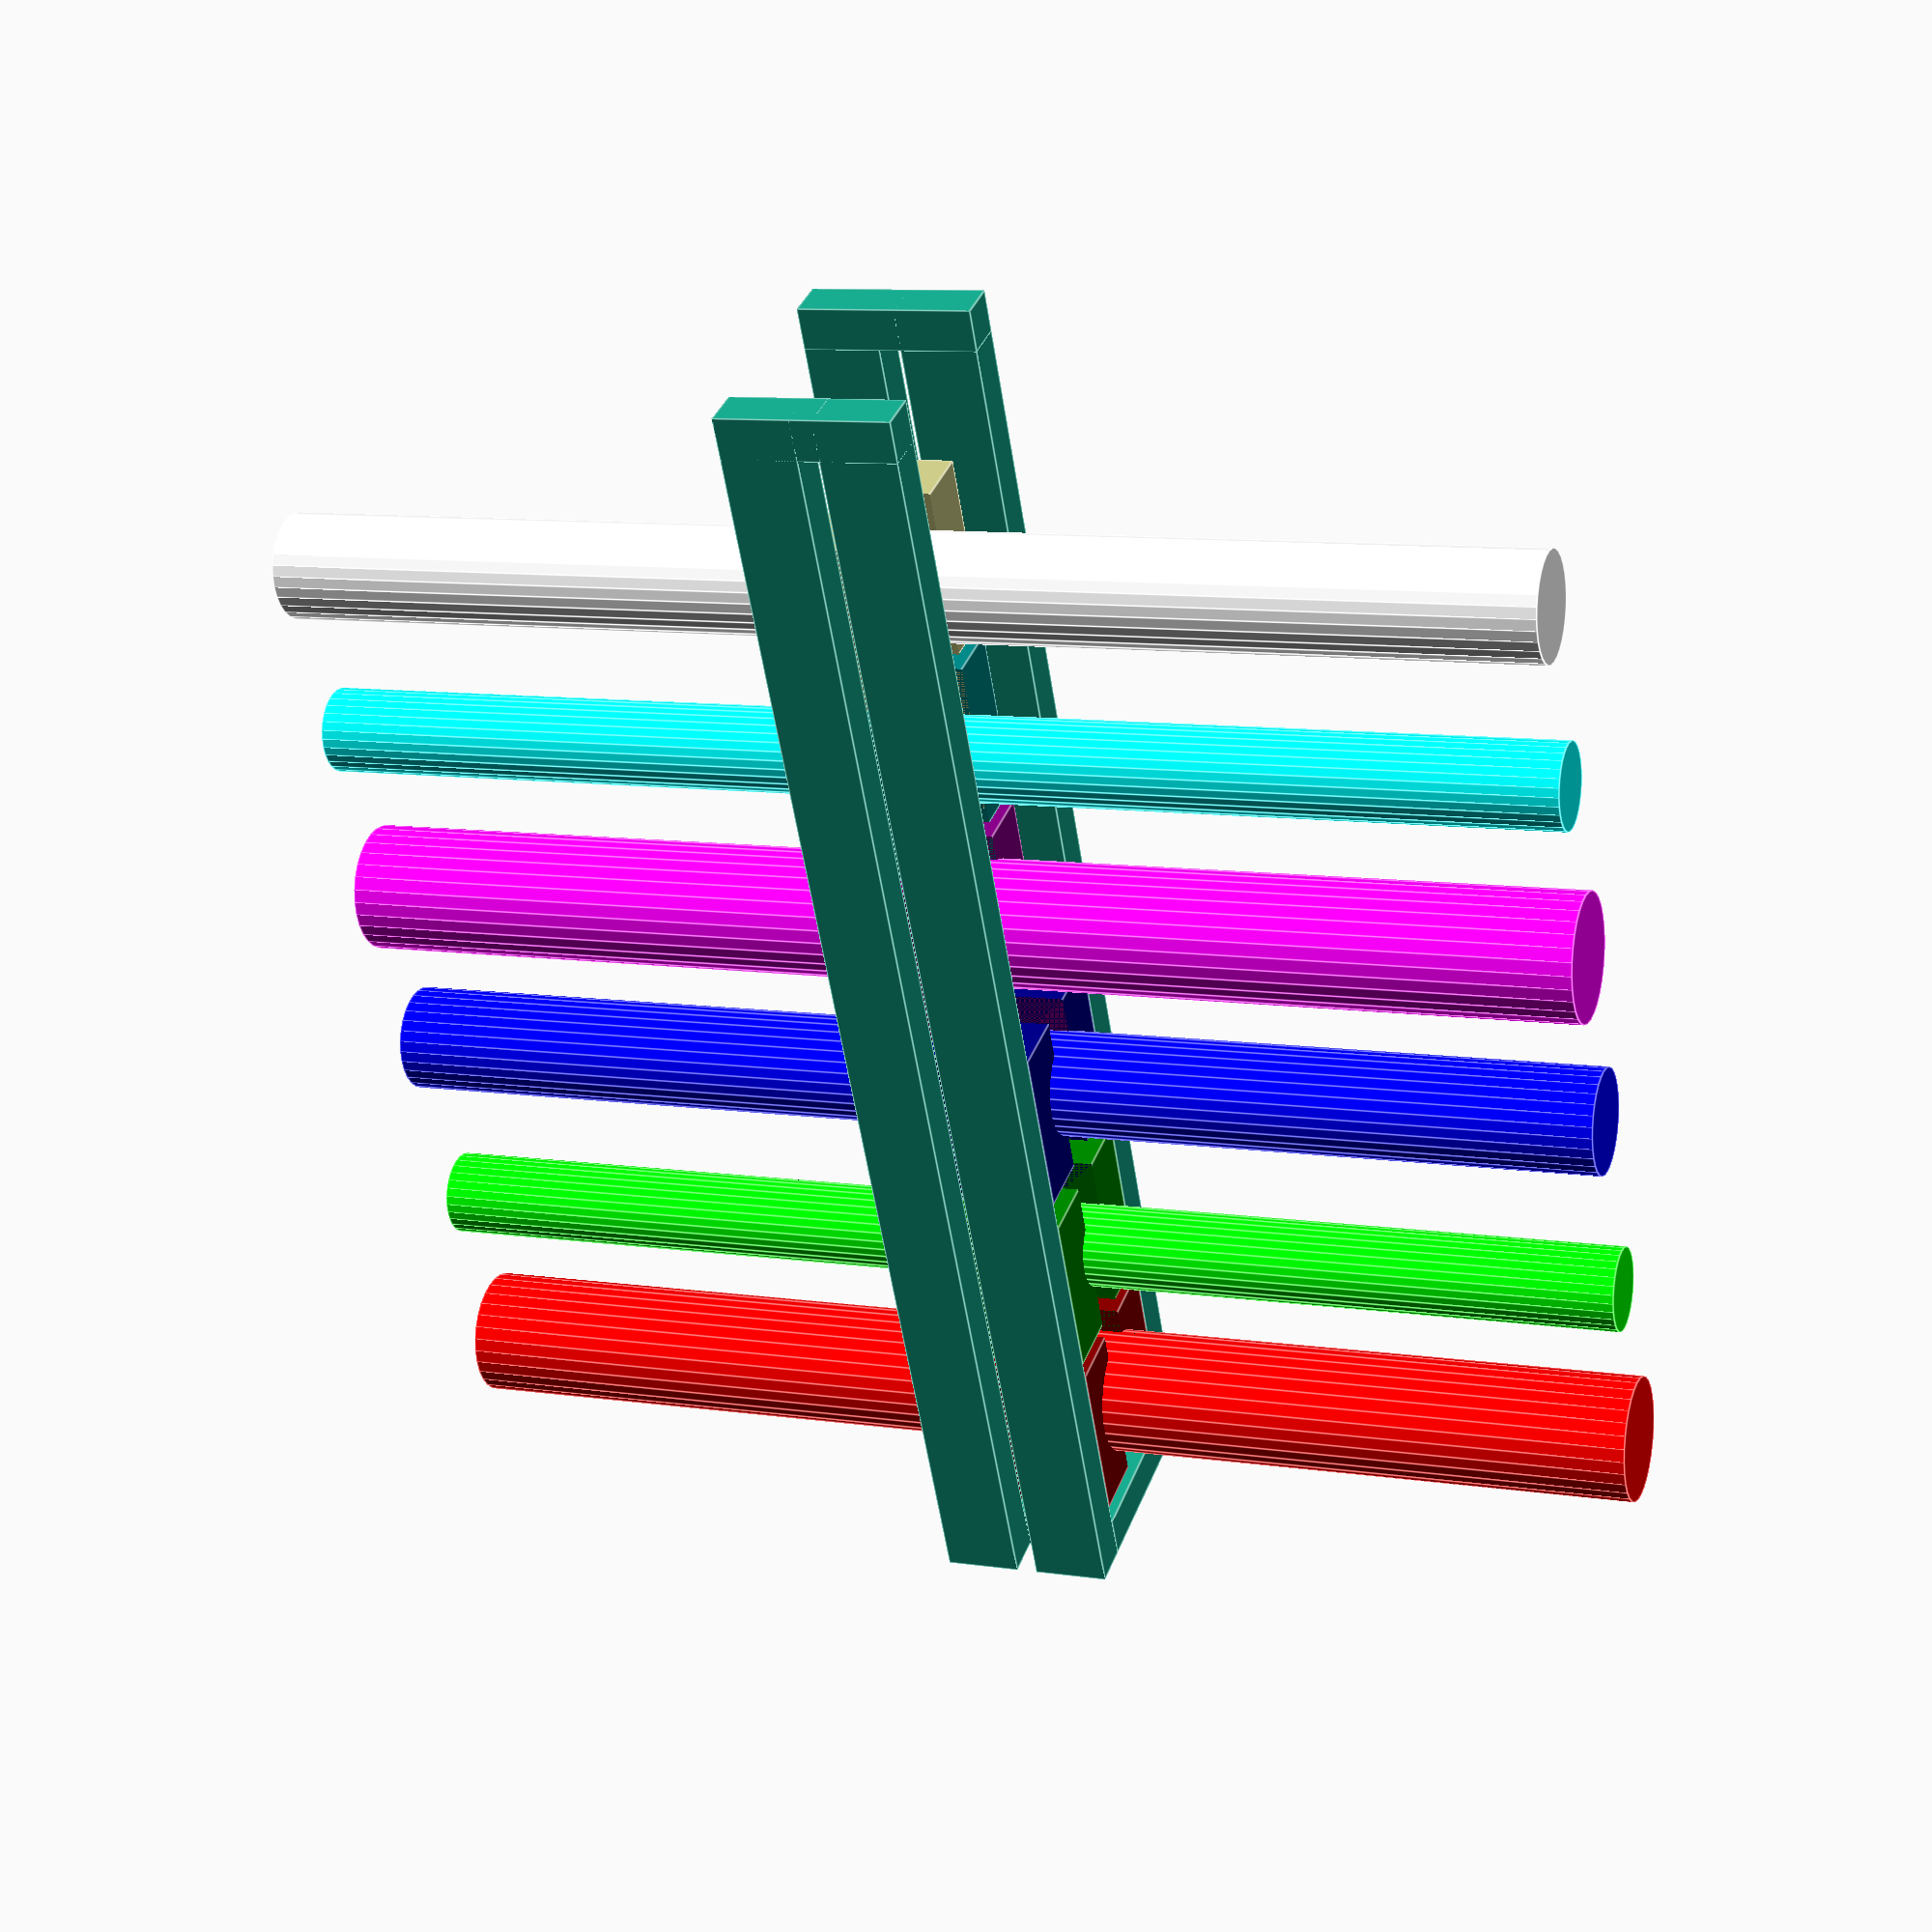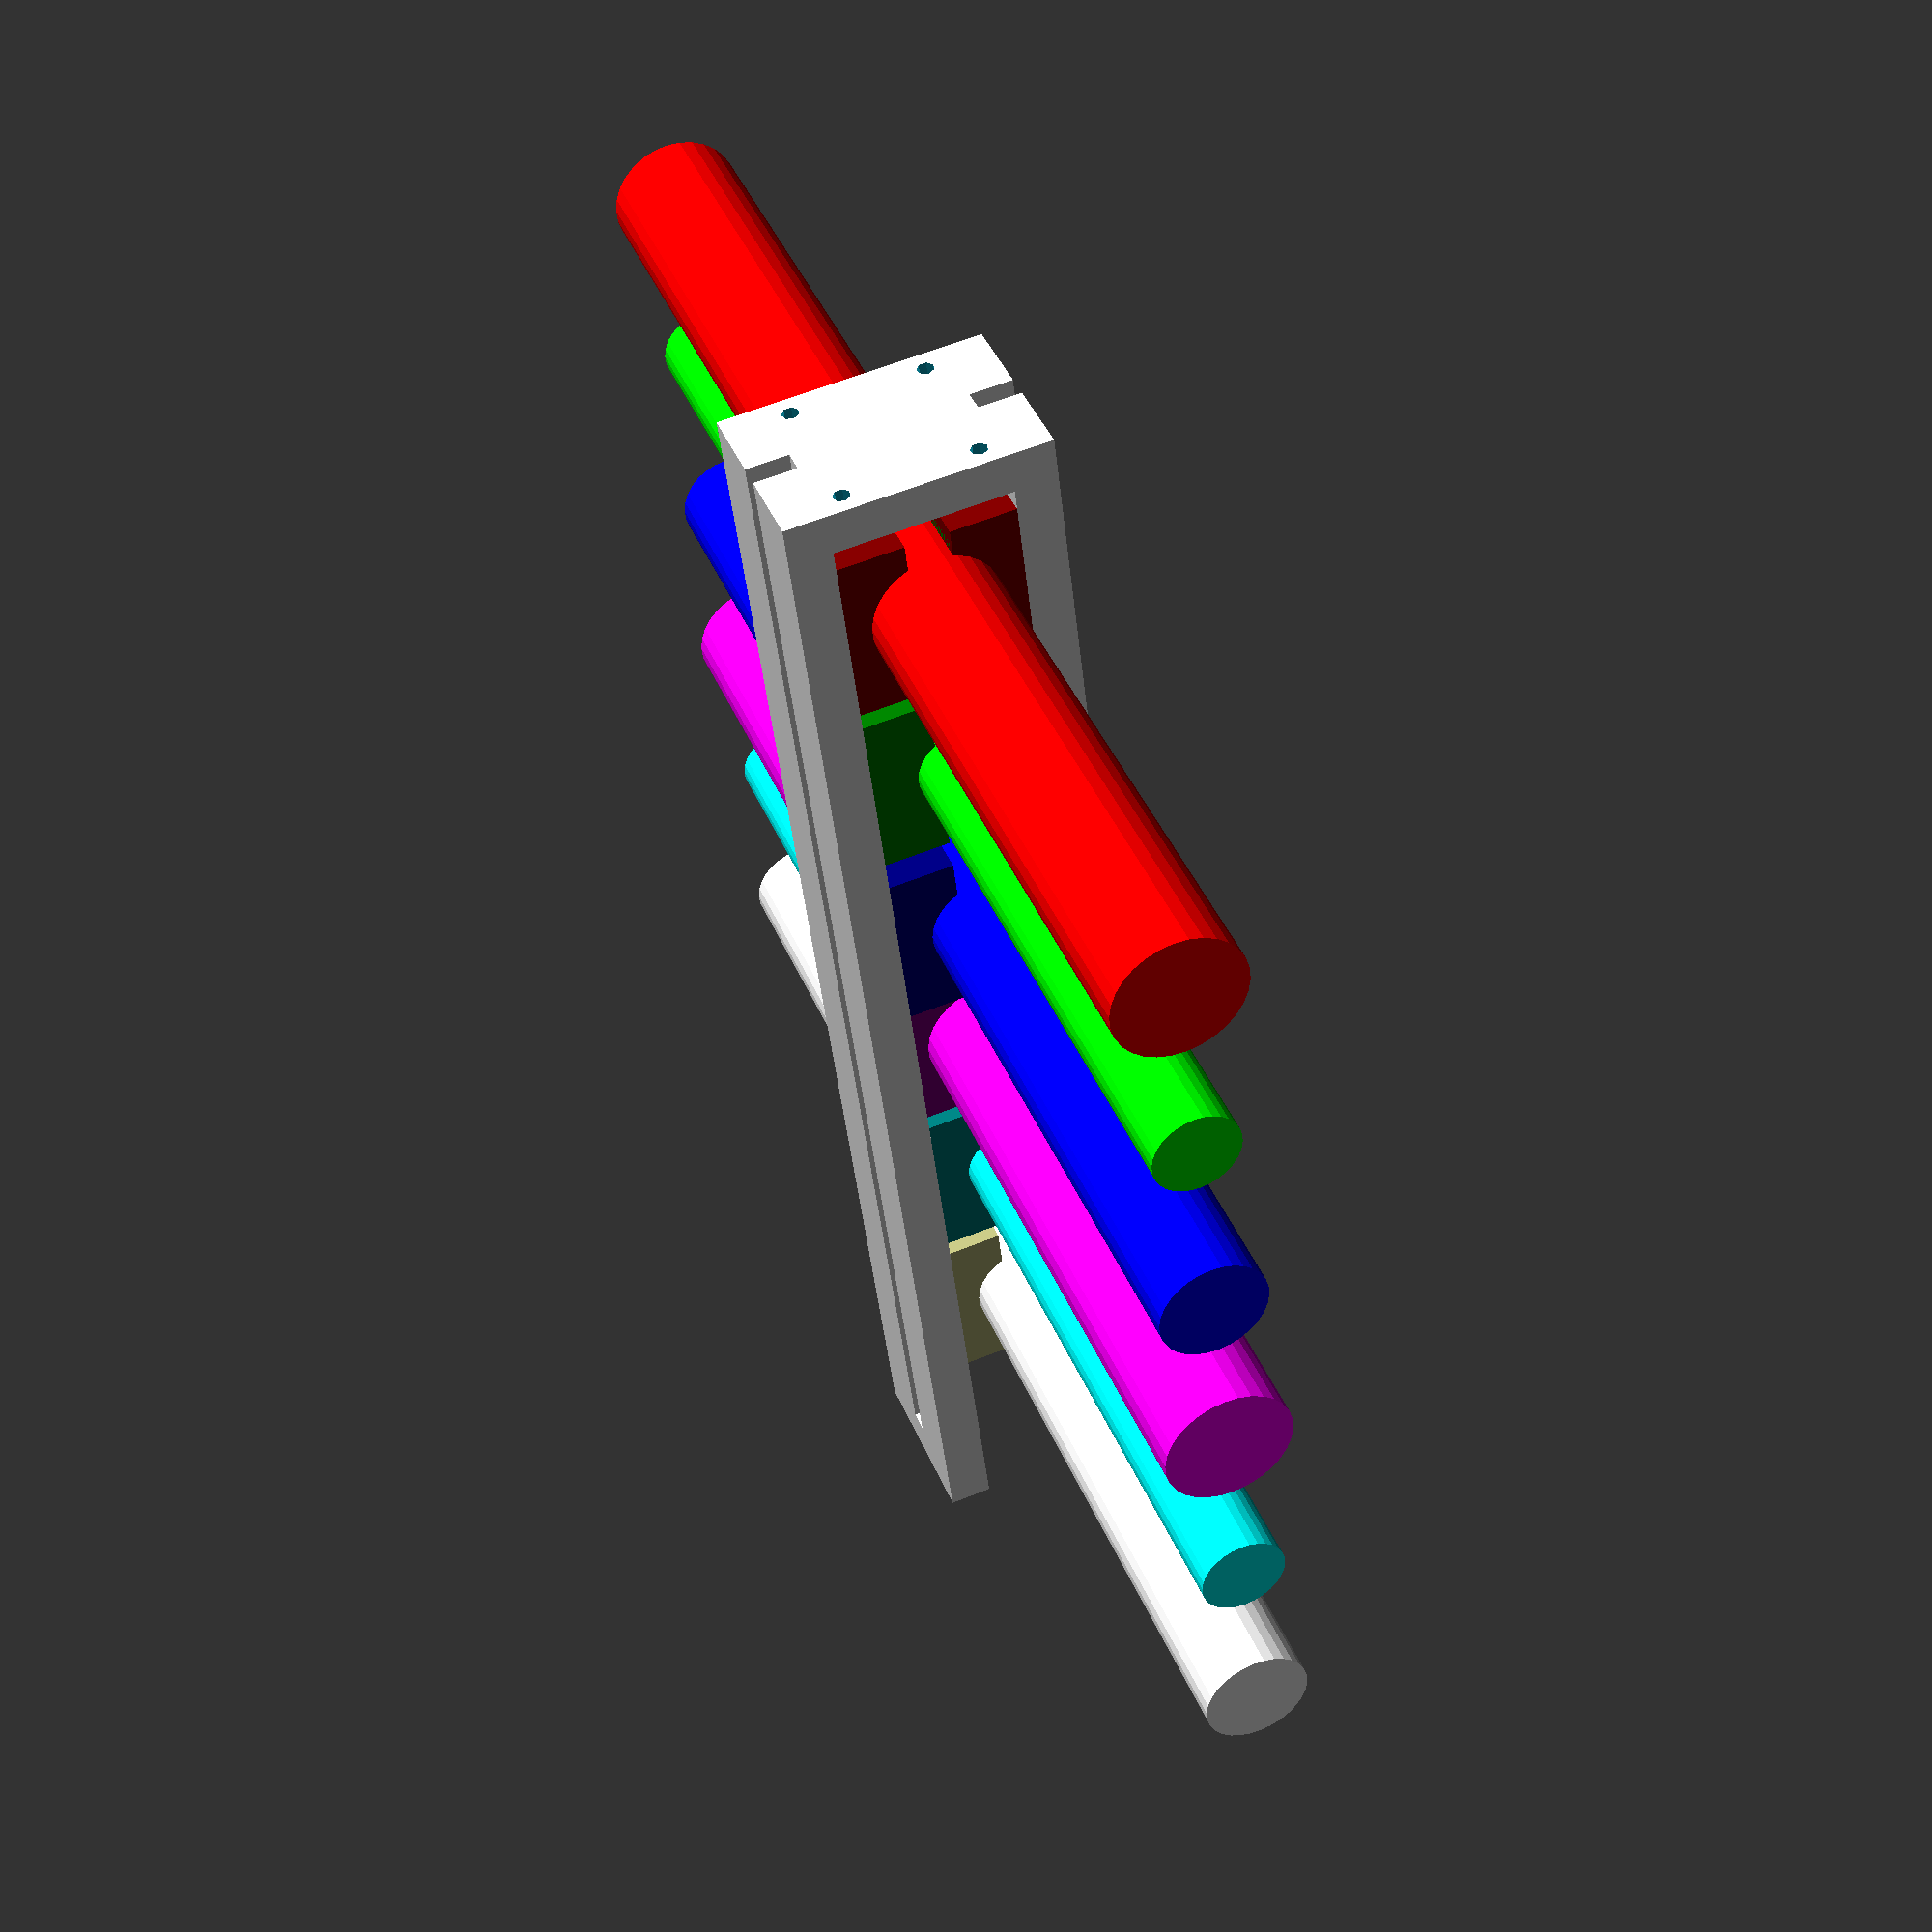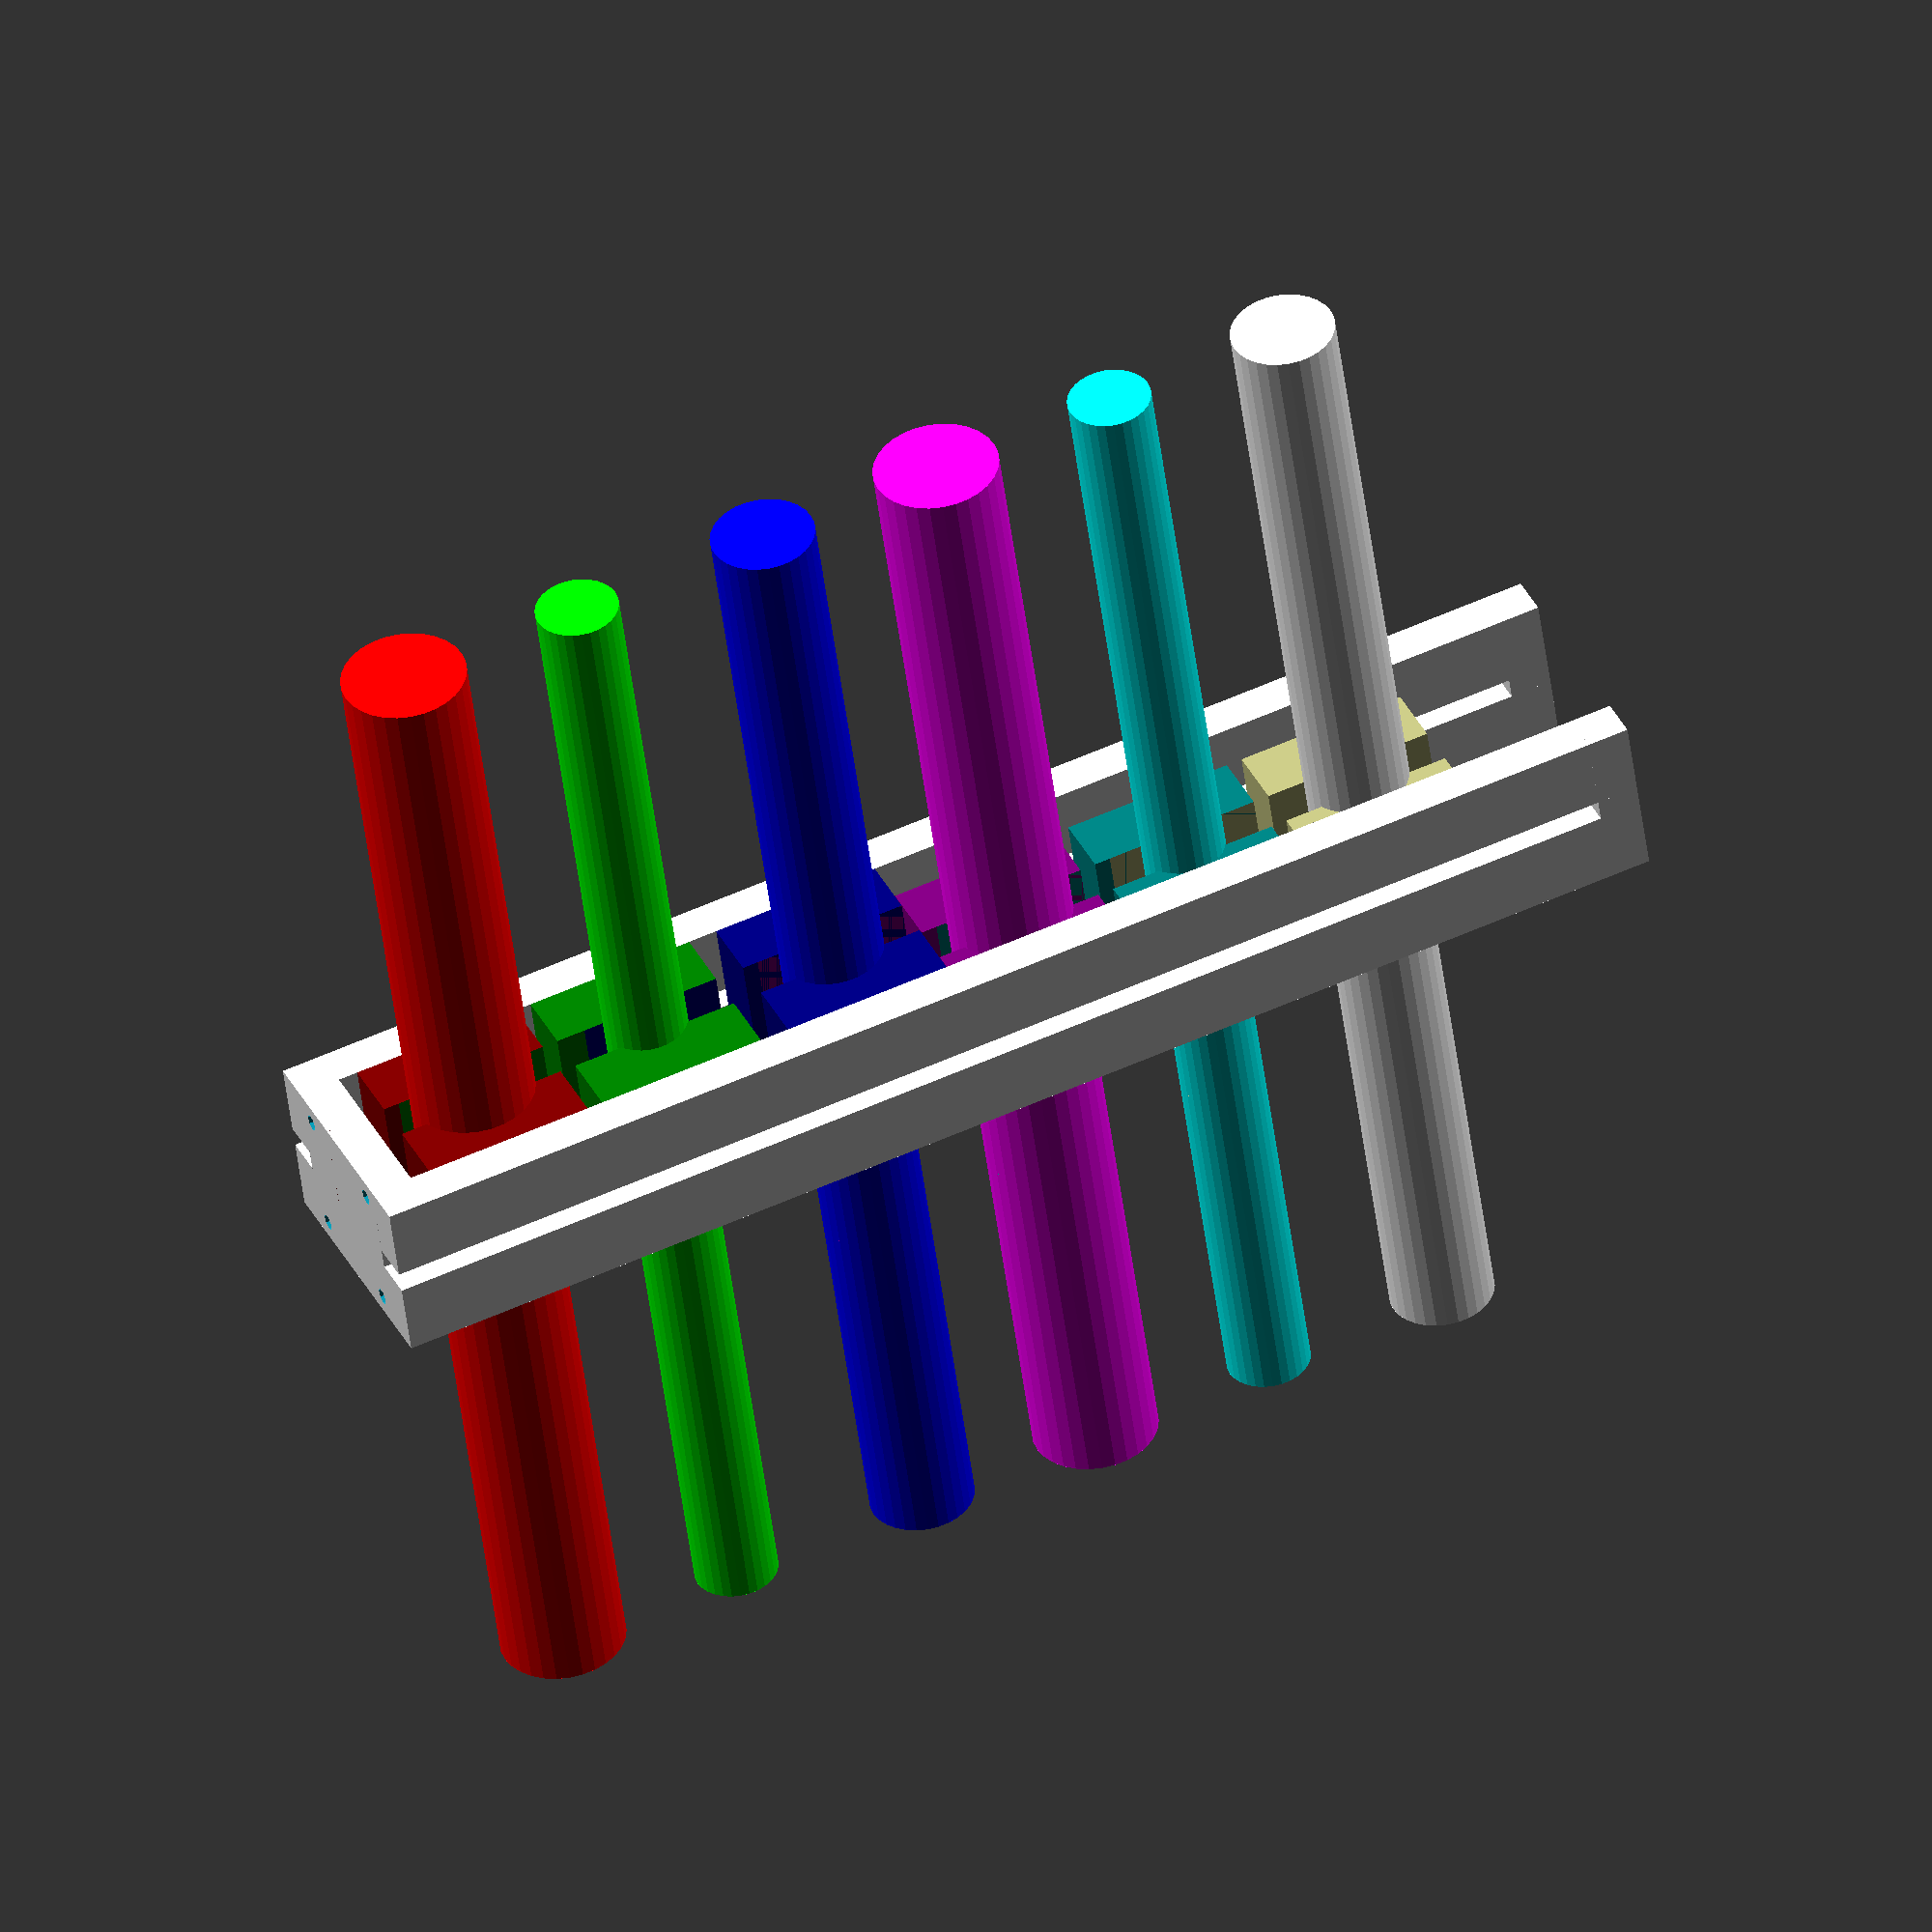
<openscad>
screw        =   4;
screw_margin =   5;
base         =  41;
wall         =  10;
large_rod    =  30;
small_rod    =  20;
slit         =   5;
height       = 320;

module platform() {
    difference() {
        cube([base, base, wall]);
        translate([0*base+1*screw_margin, 0*base+1*screw_margin, -wall]) cylinder(d = screw, h = 3*wall);
        translate([0*base+1*screw_margin, 1*base-1*screw_margin, -wall]) cylinder(d = screw, h = 3*wall);
        translate([1*base-1*screw_margin, 0*base+1*screw_margin, -wall]) cylinder(d = screw, h = 3*wall);
        translate([1*base-1*screw_margin, 1*base-1*screw_margin, -wall]) cylinder(d = screw, h = 3*wall);
    }
}

module side_bar() {
    cube([0.5*(base-slit), wall, height]);
}
module side_bar_connection() {
    cube([ base, wall, wall ]);
}

module rod(rod_width) {
    translate([-5*large_rod, 0, 0]) rotate([0, 90, 0])
    cylinder(d = rod_width, h = 10*large_rod);
}

module rod_holder(rod_width = large_rod, holder_width = base) {
    translate([0, 0, -0.5*base])
    difference() {
        translate([-0.5*holder_width, -0.5*base, 0]) cube([holder_width, base, base]);
        translate([-1.5*base, -0.125*base, -base]) cube([3*base, 0.25*base, 3*base]); 
        translate([0, 0, 0.5*base]) rod(rod_width);
    }
}

translate([-0.5*base, -0.5*base, 0]) platform();

translate([-0.0*base+0.5*slit, +0.5*base-0*wall, 0]) side_bar();
translate([-0.5*base-0.0*slit, +0.5*base-0*wall, 0]) side_bar();
translate([-0.0*base+0.5*slit, -0.5*base-1*wall, 0]) side_bar();
translate([-0.5*base-0.0*slit, -0.5*base-1*wall, 0]) side_bar();

translate([-0.5*base, 0.5*base-0*wall, height-wall]) side_bar_connection();
translate([-0.5*base, -0.5*base-1*wall, height-wall]) side_bar_connection();

//full width rod holders:
color([0.5, 0, 0]) translate([0, 0, 0.11*height]) rod_holder(rod_width = large_rod, holder_width = base);
color([1.0, 0, 0]) translate([0, 0, 0.11*height]) rod(rod_width = large_rod);

color([0, 0.5, 0]) translate([0, 0, 0.25*height]) rod_holder(rod_width = small_rod, holder_width = base);
color([0, 1.0, 0]) translate([0, 0, 0.25*height]) rod(rod_width = small_rod);

color([0, 0, 0.5]) translate([0, 0, 0.40*height]) rod_holder(rod_width = 25, holder_width = base);
color([0, 0, 1.0]) translate([0, 0, 0.40*height]) rod(rod_width = 25);

color([0, 0, 0.5]) translate([0, 0, 0.40*height]) rod_holder(rod_width = 25, holder_width = base);
color([0, 0, 1.0]) translate([0, 0, 0.40*height]) rod(rod_width = 25);

//half width rod holders
color([0.5, 0, 0.5]) translate([0, 0, 0.54*height]) rod_holder(rod_width = large_rod, holder_width = 0.5*base);
color([1.0, 0, 1.0]) translate([0, 0, 0.54*height]) rod(rod_width = large_rod);

color([0, 0.5, 0.5]) translate([0, 0, 0.68*height]) rod_holder(rod_width = small_rod, holder_width = 0.5*base);
color([0, 1.0, 1.0]) translate([0, 0, 0.68*height]) rod(rod_width = small_rod);

color([0.75, 0.75, 0.5]) translate([0, 0, 0.82*height]) rod_holder(rod_width = 25, holder_width = 0.5*base);
color([1.00, 1.00, 1.00]) translate([0, 0, 0.82*height]) rod(rod_width = 25);
</openscad>
<views>
elev=236.8 azim=19.4 roll=171.0 proj=p view=edges
elev=45.1 azim=111.7 roll=186.2 proj=p view=wireframe
elev=123.6 azim=286.9 roll=295.3 proj=o view=wireframe
</views>
